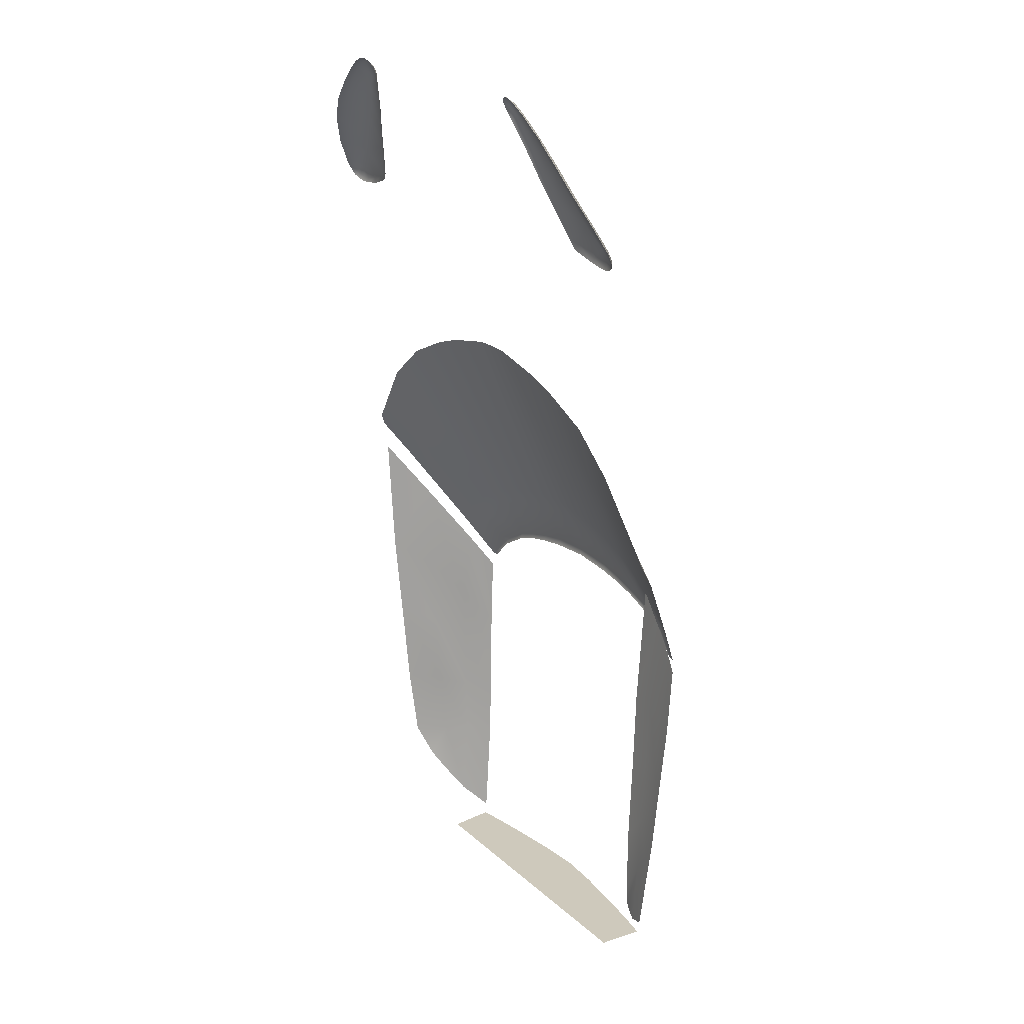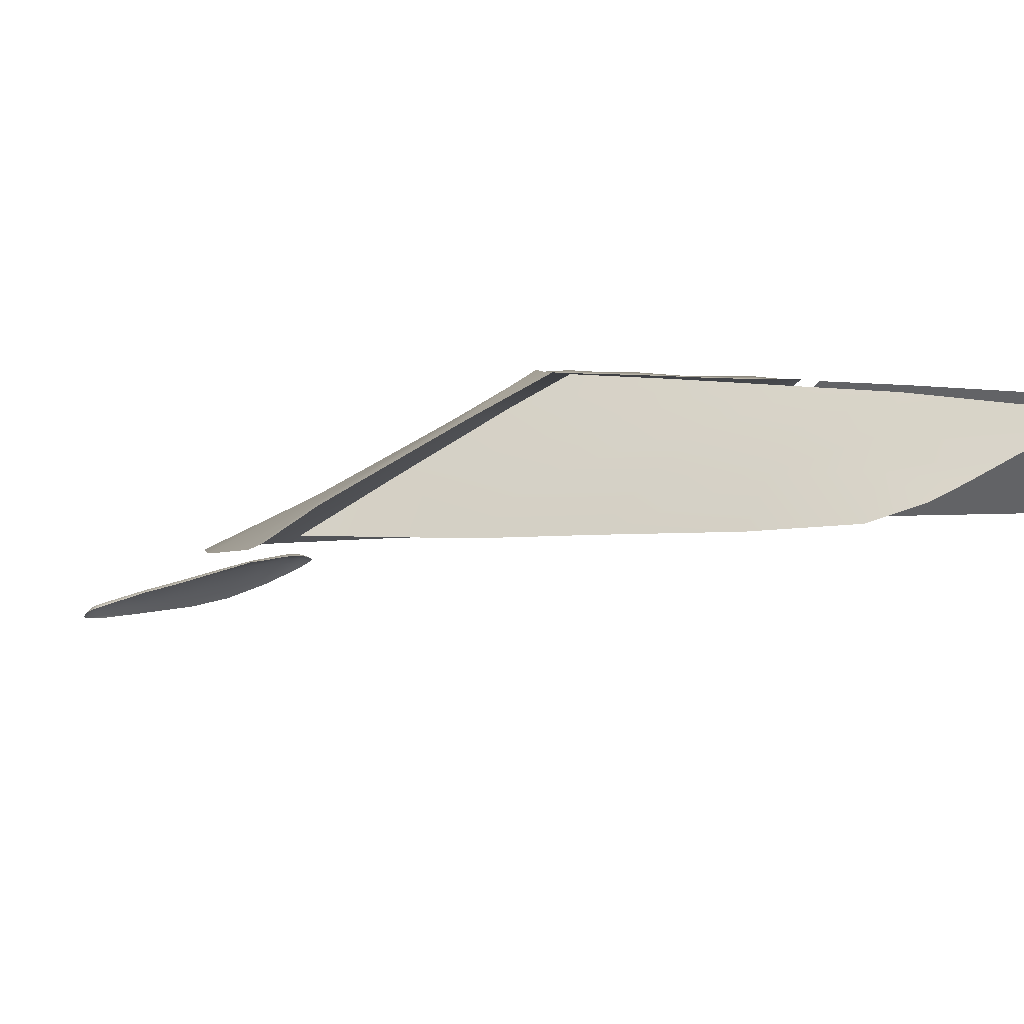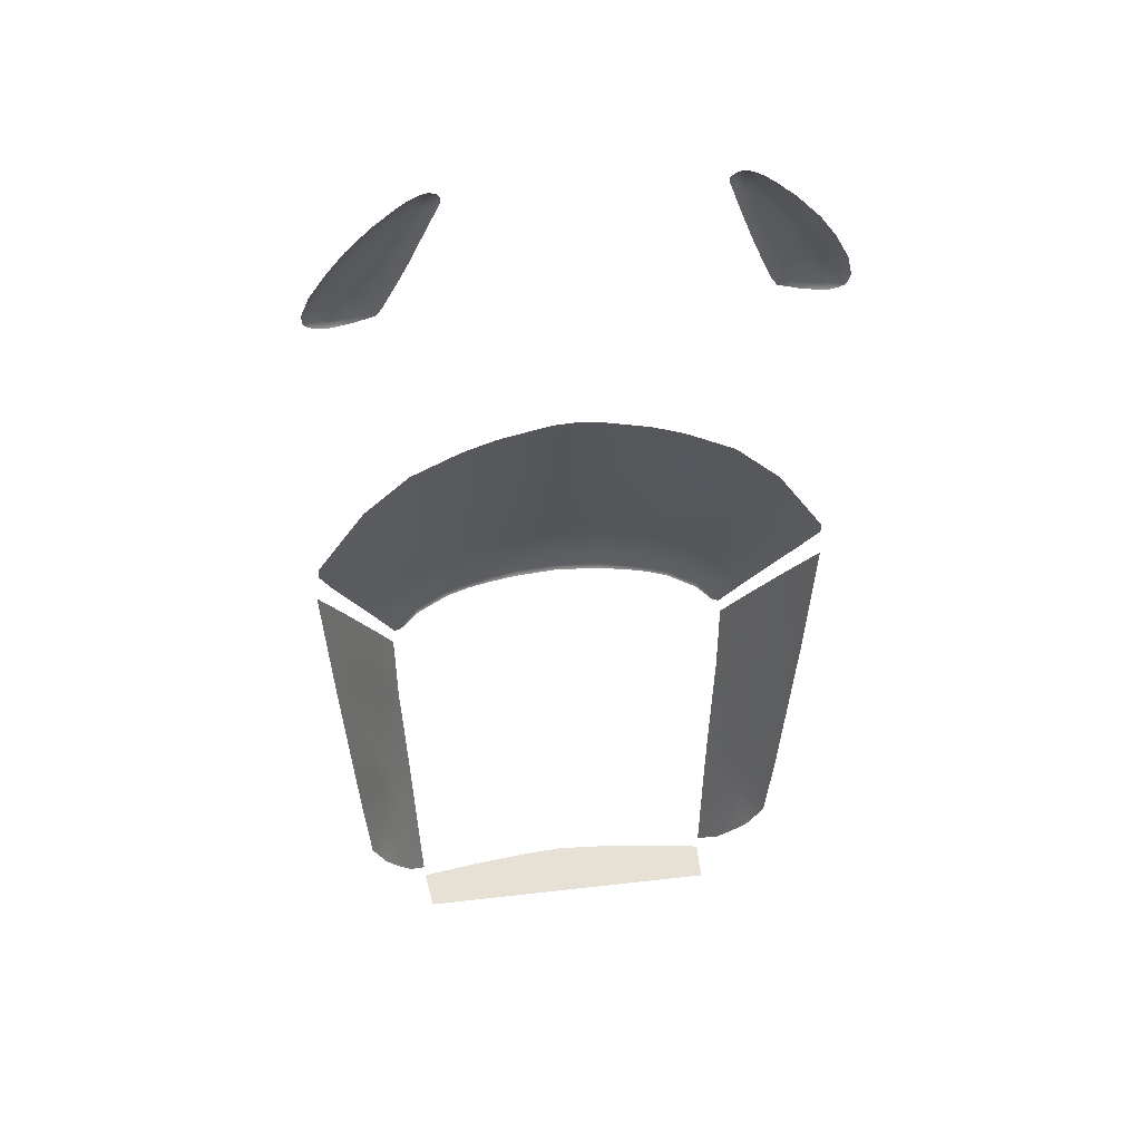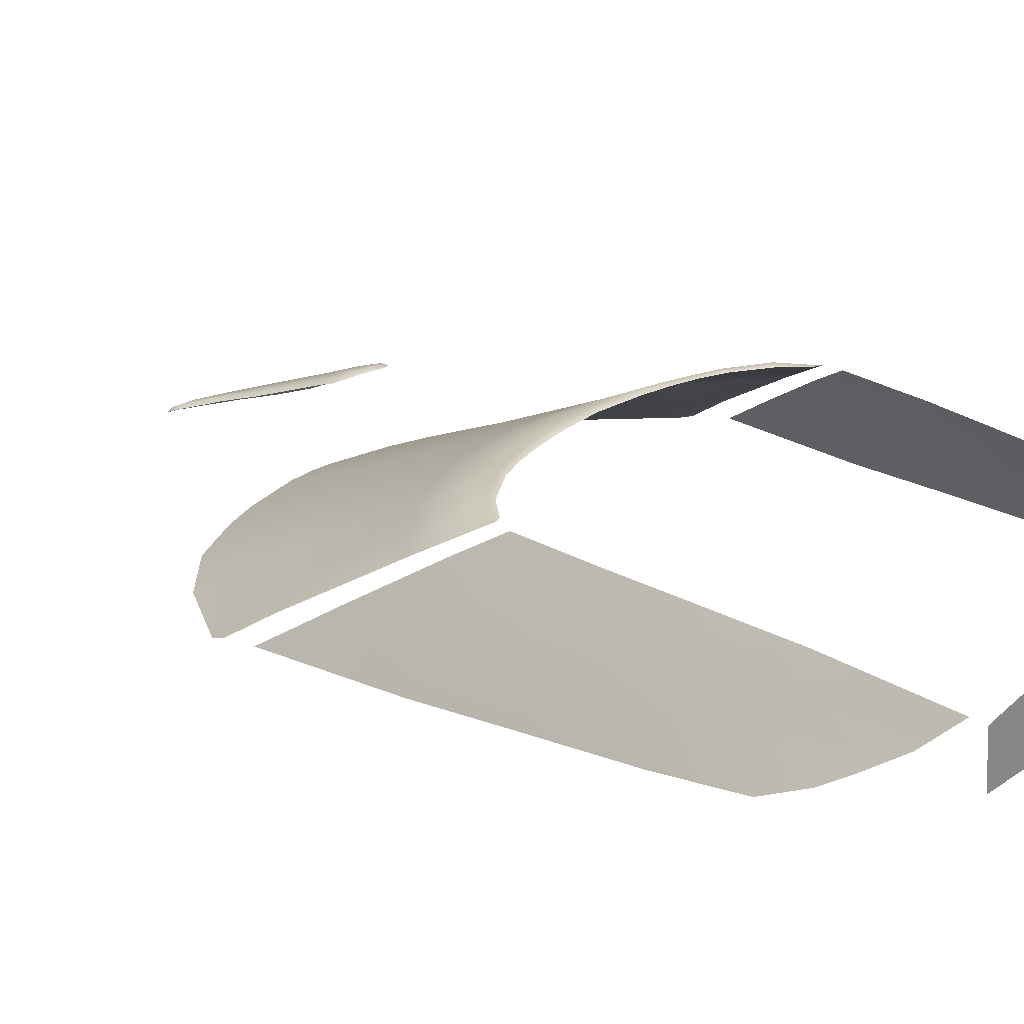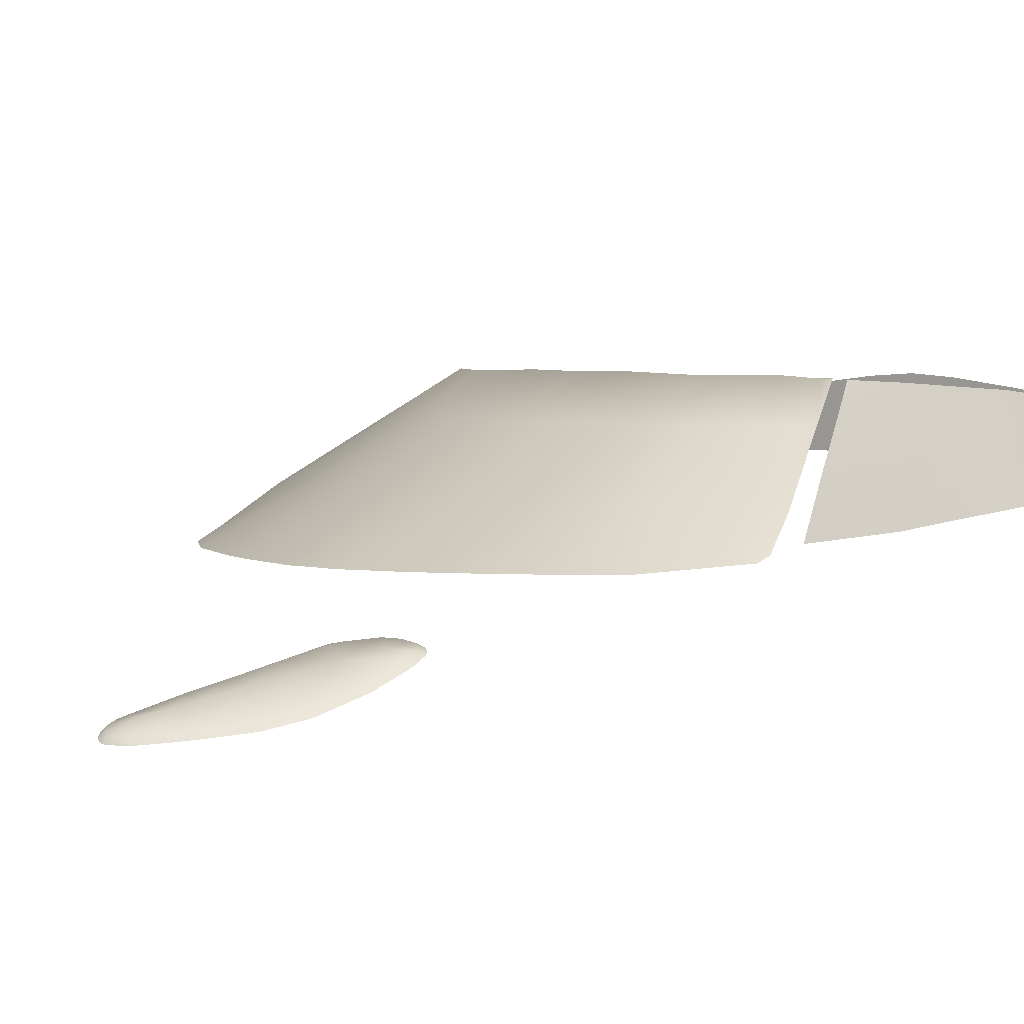
<metadata>
{"format":"obj","ext":"obj","renderer":"f3d","projection":"perspective","resolution":1024,"background":"white","views":[{"elev":22.6,"azim":55.7,"up":"+Z"},{"elev":1.6,"azim":121.6,"up":"+Y"},{"elev":39.1,"azim":-8.3,"up":"+Z"},{"elev":24.3,"azim":130.8,"up":"+Y"},{"elev":4.0,"azim":41.7,"up":"+Y"}]}
</metadata>
<code>
g model_car_68_glass_LOD1
v 0.4288 0.9043 -0.8332
v 0.4483 0.9043 -0.8332
v 0.4589 1.034 -0.8334
v 0.4394 1.04 -0.8334
v 0.2856 1.065 -0.8334
v 0.2856 0.9043 -0.8332
v 0.1165 1.086 -0.8334
v 0.1424 0.9043 -0.8332
v 1.311e-06 1.094 -0.8334
v 1.311e-06 0.9043 -0.8332
v -0.1424 0.9043 -0.8332
v -0.1165 1.086 -0.8334
v -0.2856 0.9043 -0.8332
v -0.2856 1.065 -0.8334
v -0.4288 0.9043 -0.8332
v -0.4394 1.04 -0.8334
v -0.4589 1.034 -0.8334
v -0.4483 0.9043 -0.8332
v 0.5912 0.7131 1.565
v 0.5798 0.7091 1.551
v 0.6315 0.7084 1.543
v 0.6311 0.7128 1.557
v 0.5294 0.7038 1.593
v 0.5851 0.6846 1.659
v 0.6379 0.7006 1.603
v 0.5166 0.6994 1.611
v 0.5138 0.7016 1.572
v 0.6875 0.6871 1.606
v 0.658 0.6548 1.677
v 0.7004 0.6766 1.603
v 0.6846 0.6999 1.58
v 0.6974 0.6924 1.57
v 0.6775 0.6396 1.677
v 0.6312 0.6027 1.763
v 0.6134 0.6221 1.758
v 0.583 0.5837 1.831
v 0.5654 0.6025 1.826
v 0.4772 0.6754 1.69
v 0.4974 0.6973 1.596
v 0.4594 0.6705 1.678
v 0.545 0.6648 1.722
v 0.4998 0.6431 1.794
v 0.6797 0.7034 1.57
v 0.6896 0.6969 1.559
v 0.6781 0.7015 1.552
v 0.6709 0.7067 1.564
v 0.6513 0.7097 1.558
v 0.6548 0.705 1.544
v 0.4431 0.6527 1.761
v 0.4285 0.6479 1.748
v 0.4084 0.6299 1.838
v 0.3958 0.6251 1.828
v 0.3711 0.6017 1.922
v 0.3587 0.5927 1.922
v 0.4347 0.6147 1.884
v 0.4034 0.6013 1.926
v 0.3624 0.5953 1.94
v 0.3602 0.5874 1.958
v 0.3511 0.5861 1.941
v 0.3481 0.5759 1.964
v 0.3693 0.5799 1.971
v 0.3598 0.5665 1.981
v 0.3844 0.5752 1.977
v 0.3788 0.5606 1.988
v 0.4025 0.5749 1.973
v 0.4018 0.5603 1.983
v 0.4247 0.56 1.972
v 0.4211 0.5758 1.963
v 0.4416 0.5786 1.947
v 0.4731 0.584 1.92
v 0.4551 0.5636 1.951
v 0.4846 0.5672 1.926
v 0.501 0.5893 1.894
v 0.5162 0.572 1.9
v 0.5432 0.5765 1.872
v 0.5281 0.5947 1.865
v 0.4592 0.6254 1.851
v 0.6488 0.9252 0.4205
v 0.6294 0.9247 0.1406
v 0.6974 0.8166 0.2263
v 0.7276 0.8156 0.5804
v 0.5636 1.018 0.03259
v 0.5599 1.047 0.2379
v 0.5533 1.012 -0.1469
v 0.6115 0.9278 -0.08188
v 0.5406 1.008 -0.3218
v 0.5922 0.9313 -0.2967
v 0.488 1.08 -0.3471
v 0.4965 1.089 -0.2046
v 0.5054 1.097 -0.06944
v 0.5104 1.107 0.1412
v 0.6764 0.8264 -0.007183
v 0.6505 0.8362 -0.2838
v 0.527 1.005 -0.4952
v 0.5707 0.9404 -0.496
v 0.5102 0.9729 -0.7284
v 0.5574 0.9209 -0.6476
v 0.4622 1.041 -0.799
v 0.4797 1.072 -0.491
v 0.6291 0.8525 -0.496
v 0.5871 0.8882 -0.5915
v 0.3172 1.024 0.5084
v 0.3869 0.8805 0.7823
v 0.2827 0.8816 0.8298
v 0.2342 1.026 0.536
v 0.2763 1.117 0.3381
v 0.2059 1.12 0.3543
v 0.3925 1.023 0.4726
v 0.4815 0.8792 0.7232
v 0.6185 0.87 0.6263
v 0.5022 1.022 0.3942
v 0.3417 1.117 0.3148
v 0.4324 1.118 0.2592
v 0.3401 1.113 0.2992
v 0.2749 1.114 0.3221
v 0.5537 1.025 0.342
v 0.6664 0.8734 0.581
v 0.5717 1.023 0.3277
v 0.4877 1.111 0.2012
v 0.506 1.108 0.1861
v 0.6836 0.8711 0.5685
v 0.7156 0.7869 0.7056
v 0.7189 0.7997 0.6711
v 0.6796 0.7827 0.7572
v 0.5798 0.7711 0.9002
v 0.4301 1.111 0.2456
v 0.4856 1.111 0.1872
v 0.5039 1.111 0.1818
v 0.4496 0.7711 1.011
v 0.3056 0.7695 1.079
v 0.2102 0.7684 1.111
v 0.1819 0.8821 0.8619
v 0.1484 1.027 0.5553
v 0.07942 0.884 0.879
v 0.06971 1.027 0.5661
v 1.311e-06 0.8879 0.8778
v 1.311e-06 1.027 0.5724
v 1.311e-06 0.7678 1.147
v 0.05977 0.7671 1.144
v 0.1275 1.123 0.3672
v 0.205 1.115 0.3379
v 0.1266 1.116 0.3505
v 0.06067 1.121 0.3728
v 0.06025 1.116 0.3557
v 1.311e-06 1.121 0.3775
v 1.311e-06 1.117 0.3601
v -0.06025 1.116 0.3557
v -0.06067 1.121 0.3728
v -0.1266 1.116 0.3505
v -0.1275 1.123 0.3672
v -0.205 1.115 0.3379
v -0.2059 1.12 0.3543
v -0.2749 1.114 0.3221
v -0.2763 1.117 0.3381
v -0.3401 1.113 0.2992
v -0.3417 1.117 0.3148
v -0.2342 1.026 0.536
v -0.3172 1.024 0.5084
v -0.2827 0.8816 0.8298
v -0.3869 0.8805 0.7823
v -0.3925 1.023 0.4726
v -0.5022 1.022 0.3942
v -0.4324 1.118 0.2592
v -0.6185 0.87 0.6263
v -0.4815 0.8792 0.7232
v -0.5537 1.025 0.342
v -0.6664 0.8734 0.581
v -0.5717 1.023 0.3277
v -0.4877 1.111 0.2012
v -0.506 1.108 0.1861
v -0.6836 0.8711 0.5685
v -0.7156 0.7869 0.7056
v -0.7189 0.7997 0.6711
v -0.6796 0.7827 0.7572
v -0.5798 0.7711 0.9002
v -0.4496 0.7711 1.011
v -0.4301 1.111 0.2456
v -0.4856 1.111 0.1872
v -0.5039 1.111 0.1818
v -0.3056 0.7695 1.079
v -0.2102 0.7684 1.111
v -0.1819 0.8821 0.8619
v -0.1484 1.027 0.5553
v -0.07942 0.884 0.879
v -0.06971 1.027 0.5661
v -0.05977 0.7671 1.144
v -0.5912 0.7131 1.565
v -0.6311 0.7128 1.557
v -0.6315 0.7084 1.543
v -0.5797 0.7091 1.551
v -0.5294 0.7038 1.593
v -0.5851 0.6846 1.659
v -0.6379 0.7006 1.603
v -0.5166 0.6994 1.611
v -0.5138 0.7016 1.572
v -0.6875 0.6871 1.606
v -0.658 0.6548 1.677
v -0.7004 0.6766 1.603
v -0.6846 0.6999 1.58
v -0.6974 0.6924 1.57
v -0.6775 0.6396 1.677
v -0.6312 0.6027 1.763
v -0.6134 0.6221 1.758
v -0.583 0.5837 1.831
v -0.5654 0.6025 1.826
v -0.4772 0.6754 1.69
v -0.4974 0.6973 1.596
v -0.4594 0.6705 1.678
v -0.545 0.6648 1.722
v -0.4998 0.6431 1.794
v -0.6797 0.7034 1.57
v -0.6896 0.6969 1.559
v -0.6781 0.7015 1.552
v -0.6709 0.7067 1.564
v -0.6513 0.7097 1.558
v -0.6548 0.705 1.544
v -0.4431 0.6527 1.761
v -0.4285 0.6479 1.748
v -0.4084 0.6299 1.838
v -0.3958 0.6251 1.828
v -0.3711 0.6017 1.922
v -0.3587 0.5927 1.922
v -0.4347 0.6147 1.884
v -0.4034 0.6013 1.926
v -0.3624 0.5953 1.94
v -0.3602 0.5874 1.958
v -0.3511 0.5861 1.941
v -0.3481 0.5759 1.964
v -0.3693 0.5799 1.971
v -0.3598 0.5665 1.981
v -0.3844 0.5752 1.977
v -0.3788 0.5606 1.988
v -0.4025 0.5749 1.973
v -0.4018 0.5603 1.983
v -0.4247 0.56 1.972
v -0.4211 0.5758 1.963
v -0.4416 0.5786 1.947
v -0.4731 0.584 1.92
v -0.4551 0.5636 1.951
v -0.4846 0.5672 1.926
v -0.501 0.5893 1.894
v -0.5162 0.572 1.9
v -0.5432 0.5765 1.872
v -0.5281 0.5947 1.865
v -0.4592 0.6254 1.851
v -0.6488 0.9252 0.4205
v -0.7276 0.8156 0.5804
v -0.6974 0.8166 0.2263
v -0.6294 0.9247 0.1406
v -0.5636 1.018 0.03259
v -0.5599 1.047 0.2379
v -0.5533 1.012 -0.1469
v -0.6115 0.9278 -0.08188
v -0.5406 1.008 -0.3218
v -0.5922 0.9313 -0.2967
v -0.488 1.08 -0.3471
v -0.4965 1.089 -0.2046
v -0.5054 1.097 -0.06944
v -0.5104 1.107 0.1412
v -0.6764 0.8264 -0.007183
v -0.6505 0.8362 -0.2838
v -0.527 1.005 -0.4952
v -0.5707 0.9404 -0.496
v -0.5102 0.9729 -0.7284
v -0.5574 0.9209 -0.6476
v -0.4622 1.041 -0.799
v -0.4797 1.072 -0.491
v -0.6291 0.8525 -0.496
v -0.5871 0.8882 -0.5915
g model_car_68_glass_LOD1_0
f 3 2 1
f 4 3 1
f 5 4 1
f 6 5 1
f 7 5 6
f 8 7 6
f 9 7 8
f 10 9 8
f 9 10 11
f 12 9 11
f 12 11 13
f 14 12 13
f 14 13 15
f 16 14 15
f 17 16 15
f 18 17 15
f 21 20 19
f 22 21 19
f 19 20 23
f 19 23 24
f 25 19 24
f 25 22 19
f 24 23 26
f 20 27 23
f 26 23 27
f 25 24 28
f 24 29 28
f 28 29 30
f 28 30 31
f 31 25 28
f 30 32 31
f 29 33 30
f 34 33 29
f 35 34 29
f 35 29 24
f 36 34 35
f 37 36 35
f 24 26 38
f 26 39 38
f 39 26 27
f 39 40 38
f 35 41 37
f 41 24 38
f 41 35 24
f 41 42 37
f 41 38 42
f 31 32 43
f 32 44 43
f 43 44 45
f 46 43 45
f 46 45 47
f 45 48 47
f 46 25 43
f 47 25 46
f 38 49 42
f 38 40 49
f 40 50 49
f 49 50 51
f 50 52 51
f 51 52 53
f 52 54 53
f 55 51 53
f 56 55 53
f 53 57 56
f 57 53 54
f 57 58 56
f 57 59 58
f 59 57 54
f 59 60 58
f 58 60 61
f 56 58 61
f 60 62 61
f 61 62 63
f 61 63 56
f 62 64 63
f 63 64 65
f 56 63 65
f 64 66 65
f 65 66 67
f 68 65 67
f 65 68 56
f 68 69 56
f 56 69 55
f 69 70 55
f 70 69 71
f 71 69 68
f 67 71 68
f 72 70 71
f 73 70 72
f 74 73 72
f 55 70 73
f 73 74 75
f 76 73 75
f 76 77 73
f 77 55 73
f 42 77 76
f 42 49 77
f 49 51 77
f 77 51 55
f 37 42 76
f 76 75 37
f 75 36 37
f 80 79 78
f 81 80 78
f 78 79 82
f 83 78 82
f 84 82 79
f 85 84 79
f 79 80 85
f 86 84 85
f 87 86 85
f 86 88 84
f 88 89 84
f 84 89 82
f 89 90 82
f 83 82 90
f 91 83 90
f 85 92 87
f 80 92 85
f 92 93 87
f 94 86 87
f 95 94 87
f 96 94 95
f 97 96 95
f 96 98 94
f 98 99 94
f 99 88 86
f 94 99 86
f 87 93 100
f 95 87 100
f 95 100 101
f 97 95 101
f 104 103 102
f 105 104 102
f 105 102 106
f 107 105 106
f 108 102 103
f 109 108 103
f 108 109 110
f 111 108 110
f 108 111 112
f 112 106 102
f 108 112 102
f 111 113 112
f 112 114 106
f 114 115 106
f 107 106 115
f 111 110 116
f 111 116 113
f 110 117 116
f 116 117 118
f 116 118 119
f 116 119 113
f 118 120 119
f 117 121 118
f 117 122 121
f 122 117 110
f 122 123 121
f 124 110 109
f 124 122 110
f 125 124 109
f 126 114 112
f 113 126 112
f 113 119 126
f 119 127 126
f 119 120 127
f 120 128 127
f 129 125 109
f 103 129 109
f 130 129 103
f 104 130 103
f 131 130 104
f 132 131 104
f 104 105 132
f 105 133 132
f 132 133 134
f 133 135 134
f 134 135 136
f 135 137 136
f 136 138 134
f 138 139 134
f 139 131 132
f 134 139 132
f 105 107 133
f 107 140 133
f 133 140 135
f 107 141 140
f 141 142 140
f 140 142 143
f 140 143 135
f 135 143 137
f 142 144 143
f 143 144 145
f 143 145 137
f 144 146 145
f 141 107 115
f 146 147 145
f 147 148 145
f 145 148 137
f 147 149 148
f 149 150 148
f 149 151 150
f 151 152 150
f 152 151 153
f 154 152 153
f 153 155 154
f 155 156 154
f 157 152 154
f 158 157 154
f 154 156 158
f 159 157 158
f 160 159 158
f 158 161 160
f 156 161 158
f 162 161 156
f 163 162 156
f 161 162 164
f 165 161 164
f 161 165 160
f 164 162 166
f 166 162 163
f 167 164 166
f 167 166 168
f 168 166 169
f 169 166 163
f 170 168 169
f 171 167 168
f 172 167 171
f 167 172 164
f 173 172 171
f 164 174 165
f 172 174 164
f 174 175 165
f 176 160 165
f 175 176 165
f 169 163 177
f 177 163 156
f 155 177 156
f 178 169 177
f 170 169 178
f 179 170 178
f 176 180 160
f 180 159 160
f 180 181 159
f 181 182 159
f 157 159 182
f 183 157 182
f 183 182 184
f 185 183 184
f 185 184 136
f 137 185 136
f 138 136 184
f 186 138 184
f 186 184 182
f 181 186 182
f 152 157 183
f 150 152 183
f 150 183 185
f 148 150 185
f 148 185 137
f 43 25 31
f 47 22 25
f 22 47 48
f 21 22 48
f 189 188 187
f 190 189 187
f 190 187 191
f 191 187 192
f 187 193 192
f 188 193 187
f 191 192 194
f 195 190 191
f 191 194 195
f 192 193 196
f 197 192 196
f 197 196 198
f 198 196 199
f 193 199 196
f 200 198 199
f 201 197 198
f 201 202 197
f 202 203 197
f 197 203 192
f 202 204 203
f 204 205 203
f 194 192 206
f 207 194 206
f 194 207 195
f 208 207 206
f 209 203 205
f 192 209 206
f 203 209 192
f 210 209 205
f 206 209 210
f 200 199 211
f 212 200 211
f 212 211 213
f 211 214 213
f 213 214 215
f 216 213 215
f 193 214 211
f 193 215 214
f 217 206 210
f 208 206 217
f 218 208 217
f 218 217 219
f 220 218 219
f 220 219 221
f 222 220 221
f 219 223 221
f 223 224 221
f 225 221 224
f 221 225 222
f 226 225 224
f 227 225 226
f 225 227 222
f 228 227 226
f 228 226 229
f 226 224 229
f 230 228 229
f 230 229 231
f 231 229 224
f 232 230 231
f 232 231 233
f 231 224 233
f 234 232 233
f 234 233 235
f 233 236 235
f 236 233 224
f 237 236 224
f 237 224 223
f 238 237 223
f 237 238 239
f 239 235 236
f 237 239 236
f 238 240 239
f 238 241 240
f 241 242 240
f 238 223 241
f 242 241 243
f 241 244 243
f 245 244 241
f 223 245 241
f 245 210 244
f 217 210 245
f 219 217 245
f 219 245 223
f 210 205 244
f 243 244 205
f 204 243 205
f 248 247 246
f 249 248 246
f 249 246 250
f 246 251 250
f 250 252 249
f 252 253 249
f 248 249 253
f 252 254 253
f 254 255 253
f 256 254 252
f 257 256 252
f 257 252 250
f 258 257 250
f 250 251 258
f 251 259 258
f 260 253 255
f 260 248 253
f 261 260 255
f 254 262 255
f 262 263 255
f 262 264 263
f 264 265 263
f 266 264 262
f 267 266 262
f 267 262 254
f 256 267 254
f 255 263 268
f 261 255 268
f 263 265 269
f 268 263 269
f 193 211 199
f 188 215 193
f 215 188 216
f 188 189 216

</code>
